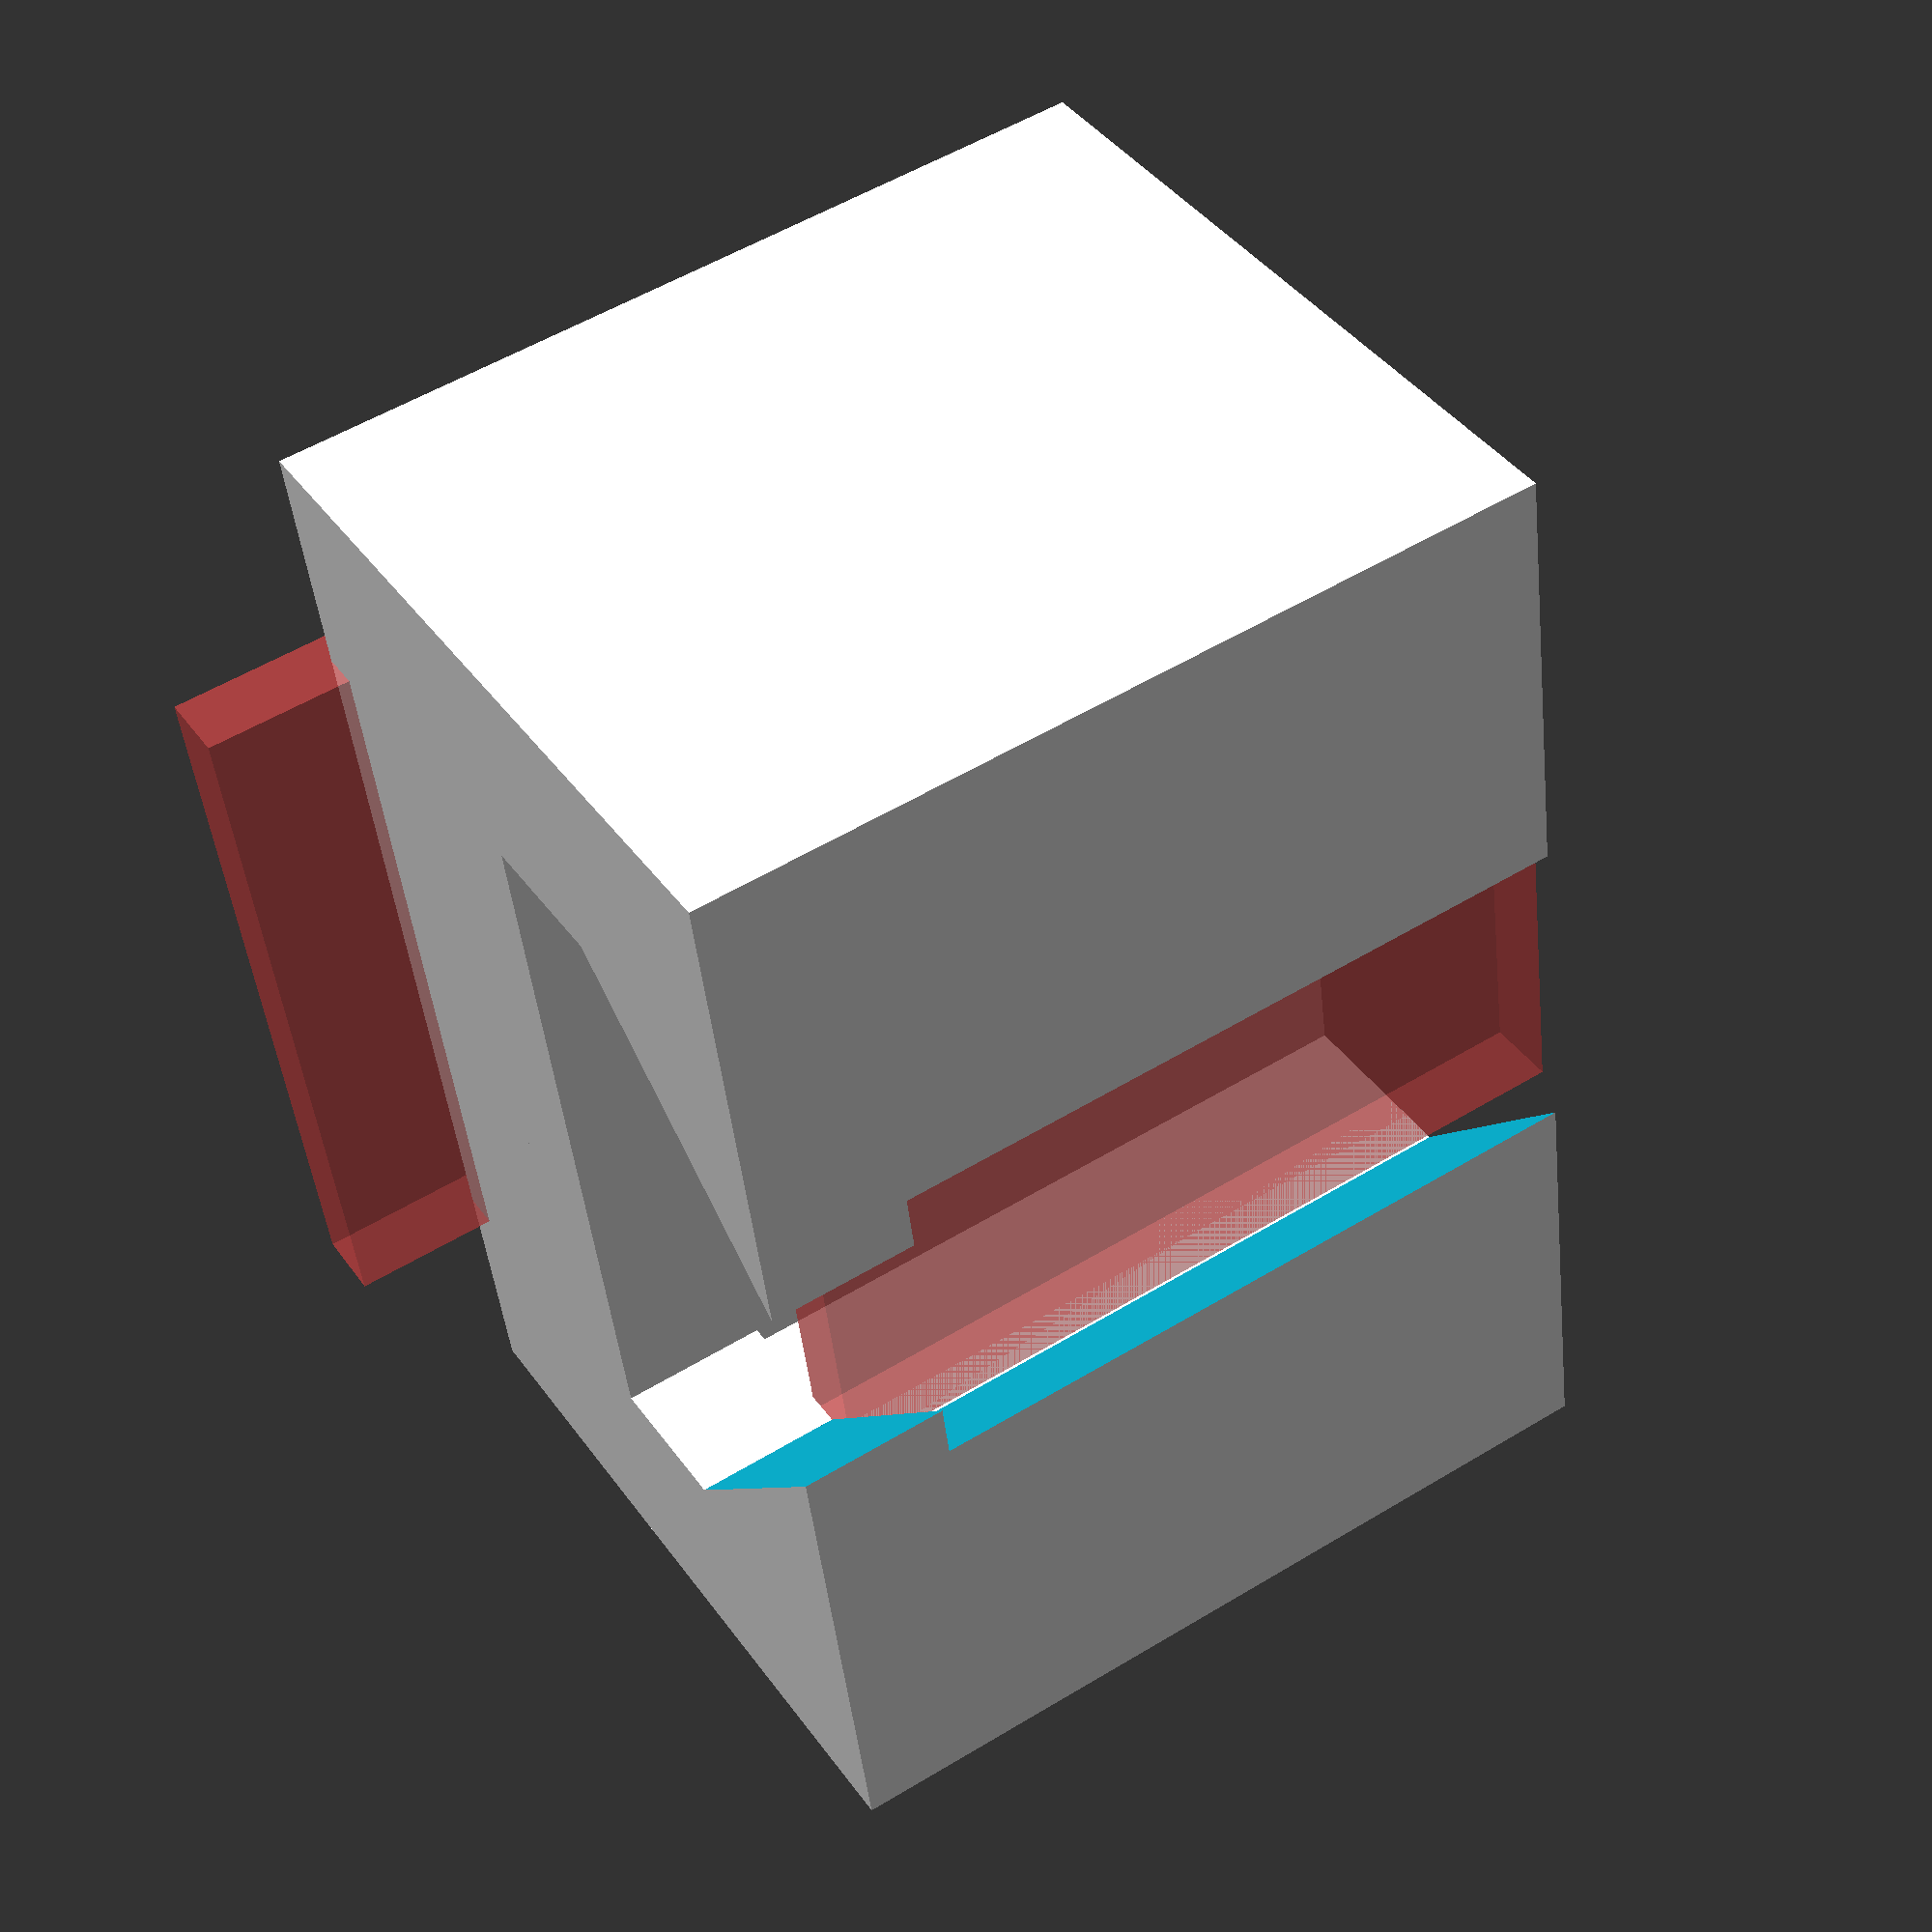
<openscad>
wallthick = 3;
pins = 4;
bridge = false;

linear_extrude(height = wallthick, convexity = 2) difference() {
	square([pins * 2.54 + .5 + wallthick * 2, 11.5], center = true);
	#translate([0, 3, 0]) square([5.6, 2.5], center = true);
	#translate([0, 1, 0]) square([3.1, 6.5], center = true);
}

linear_extrude(height = wallthick + 1.6, convexity = 2) difference() {
	square([pins * 2.54 + .5 + wallthick * 2, 11.5], center = true);
	#translate([0, 4, 0]) square([5.6, 4.5], center = true);
	#translate([0, 2, 0]) square([3.1, 8.5], center = true);
}

linear_extrude(height = wallthick + 1.6 + 3, convexity = 2) difference() {
	square([pins * 2.54 + .5 + wallthick * 2, 11.5], center = true);
	#translate([0, 2, 0]) square([pins * 2.54 + .5, 11.5], center = true);
	#translate([0, -2, 0]) square([pins * 2.54, 11.5], center = true);
}

translate([0, 0, wallthick + 1.6 + 2]) difference() {
	linear_extrude(height = wallthick + .54, convexity = 2) difference() {
		square([pins * 2.54 + .5 + wallthick * 2, 11.5], center = true);
		#translate([0, 2, 0]) square([pins * 2.54 + .5, 11.5], center = true);
	}
	translate([0, -2, 0]) rotate([0, 45, 0]) cube([(pins * 2.54) / sqrt(2), 11.5, (pins * 2.54) / sqrt(2)], center = true);
}

translate([0, 0, wallthick + 1.6 + 2.54]) difference() {
	linear_extrude(height = wallthick, convexity = 2) difference() {
		square([pins * 2.54 + .5 + wallthick * 2, 11.5], center = true);
	}
	translate([0, 0, 0]) rotate([0, 45, 0]) cube([(pins * 2.54 + .5) / sqrt(2), 12, (pins * 2.54 + .5) / sqrt(2)], center = true);
	translate([0, -2, 0]) rotate([0, 45, 0]) cube([(pins * 2.54) / sqrt(2), 11.5, (pins * 2.54) / sqrt(2)], center = true);
}

if (bridge) translate([0, 0, wallthick + 1.6 + 3]) linear_extrude(height = wallthick, convexity = 2) square([pins * 2.54 + .5 + wallthick * 2, 11.5], center = true);

</openscad>
<views>
elev=319.3 azim=82.8 roll=327.9 proj=p view=solid
</views>
